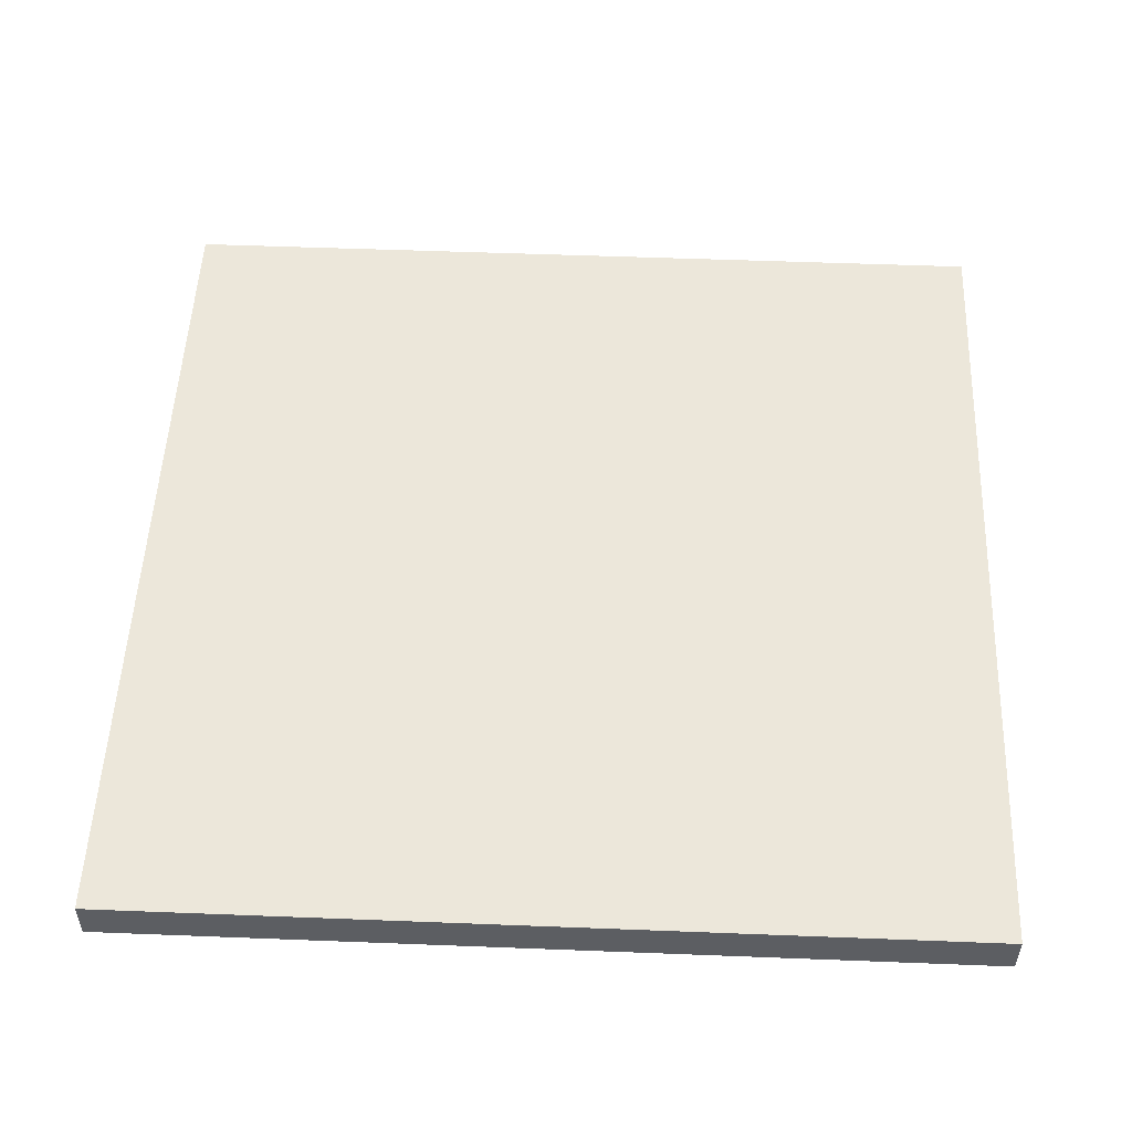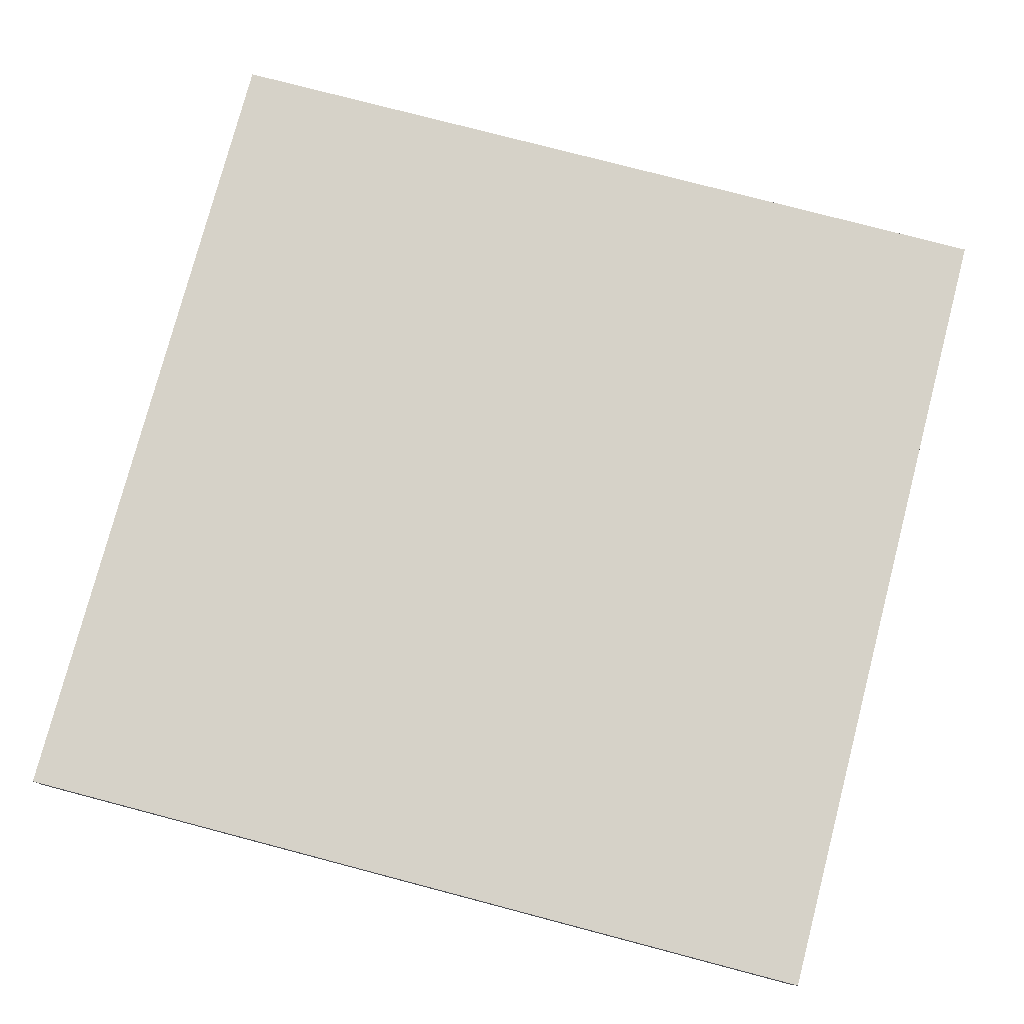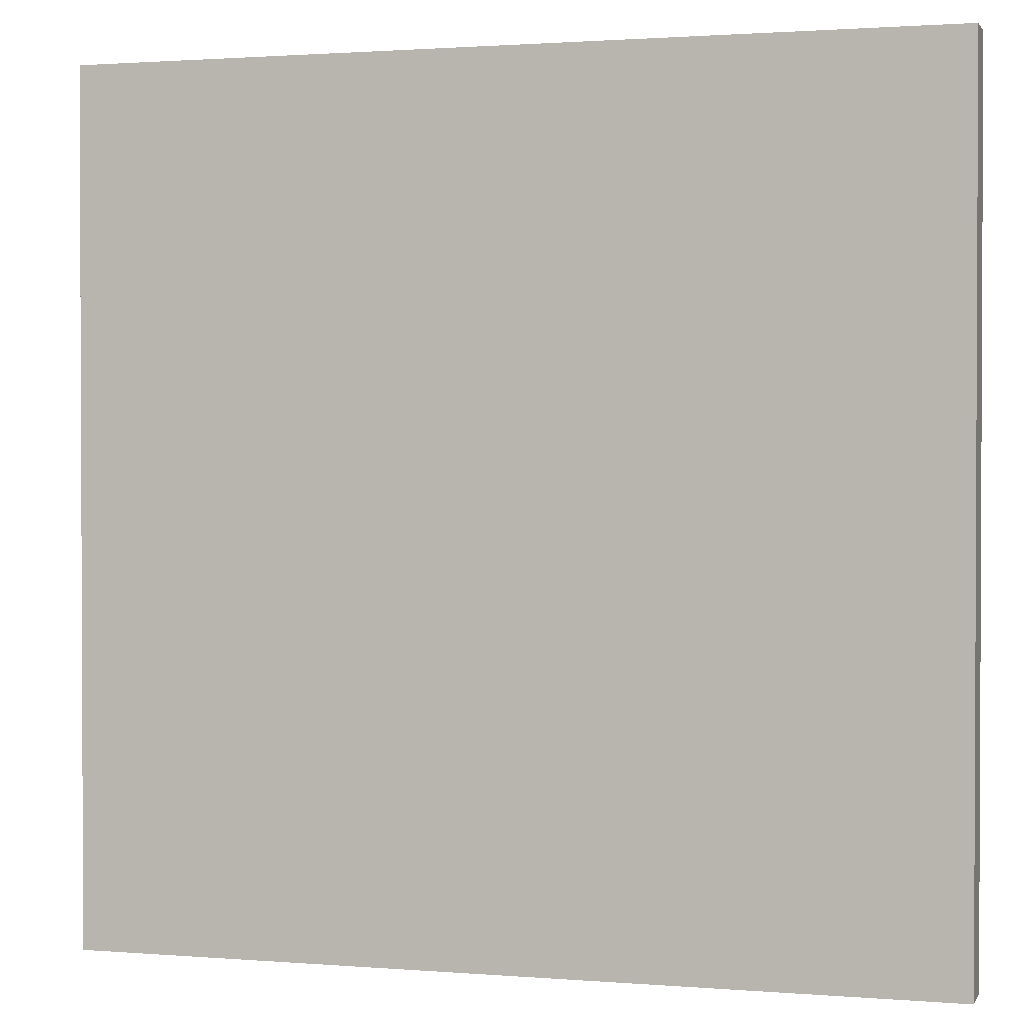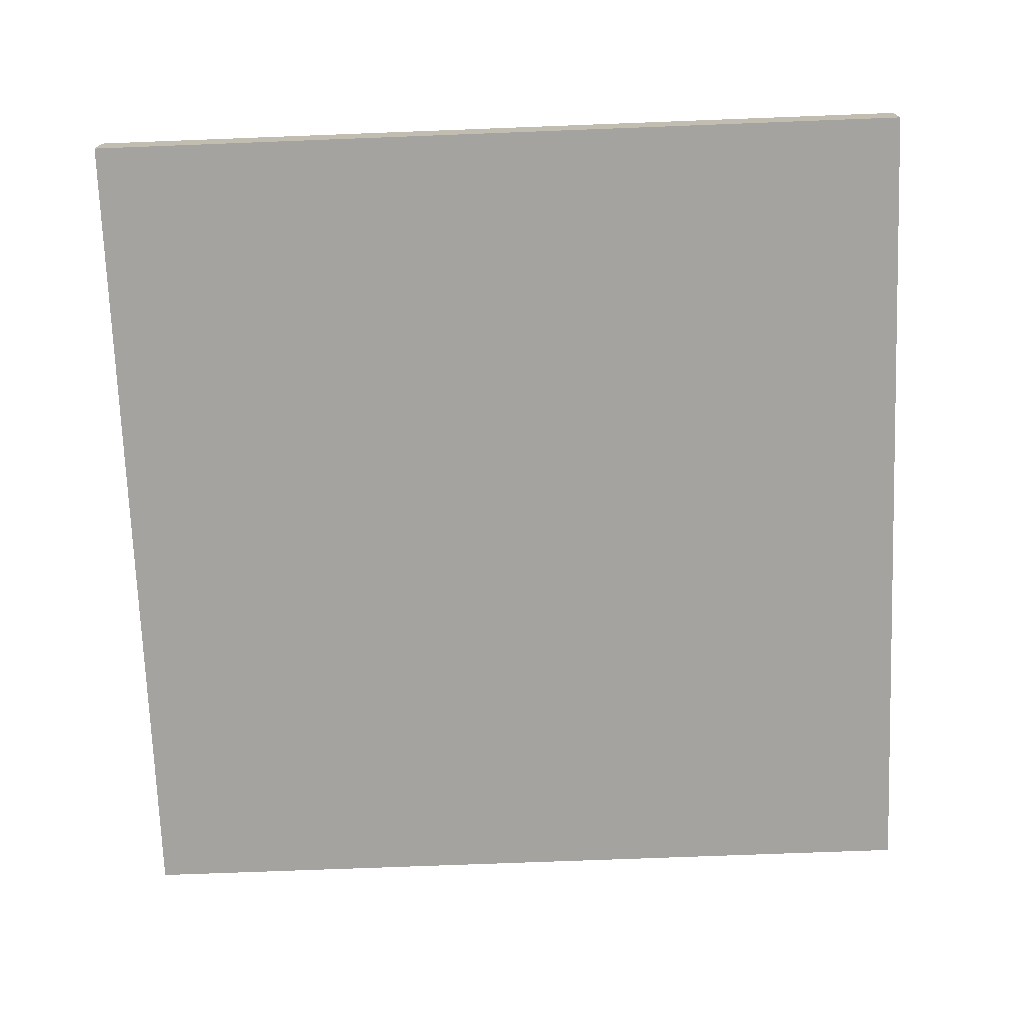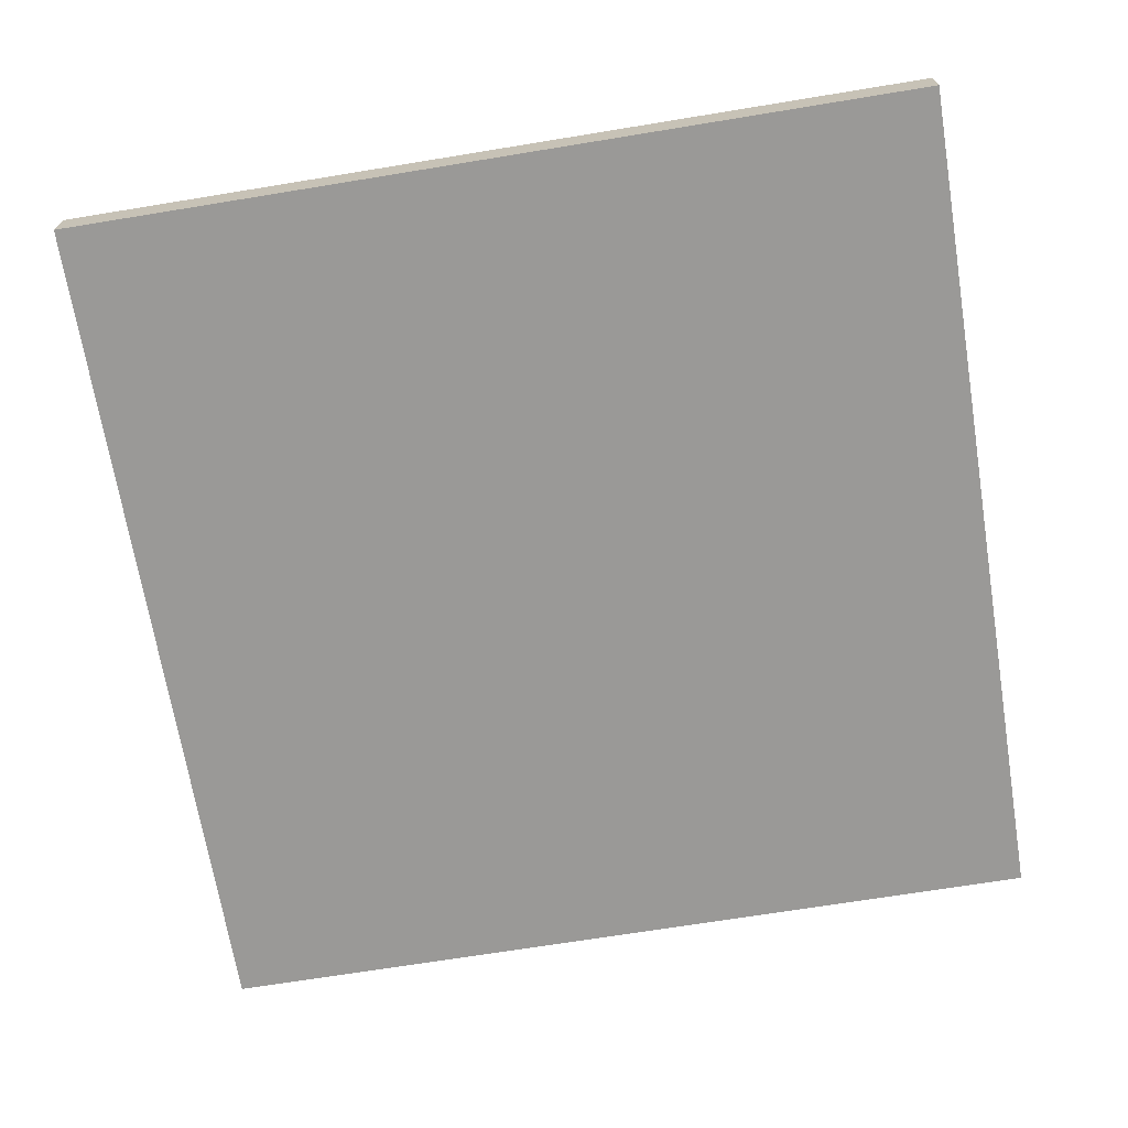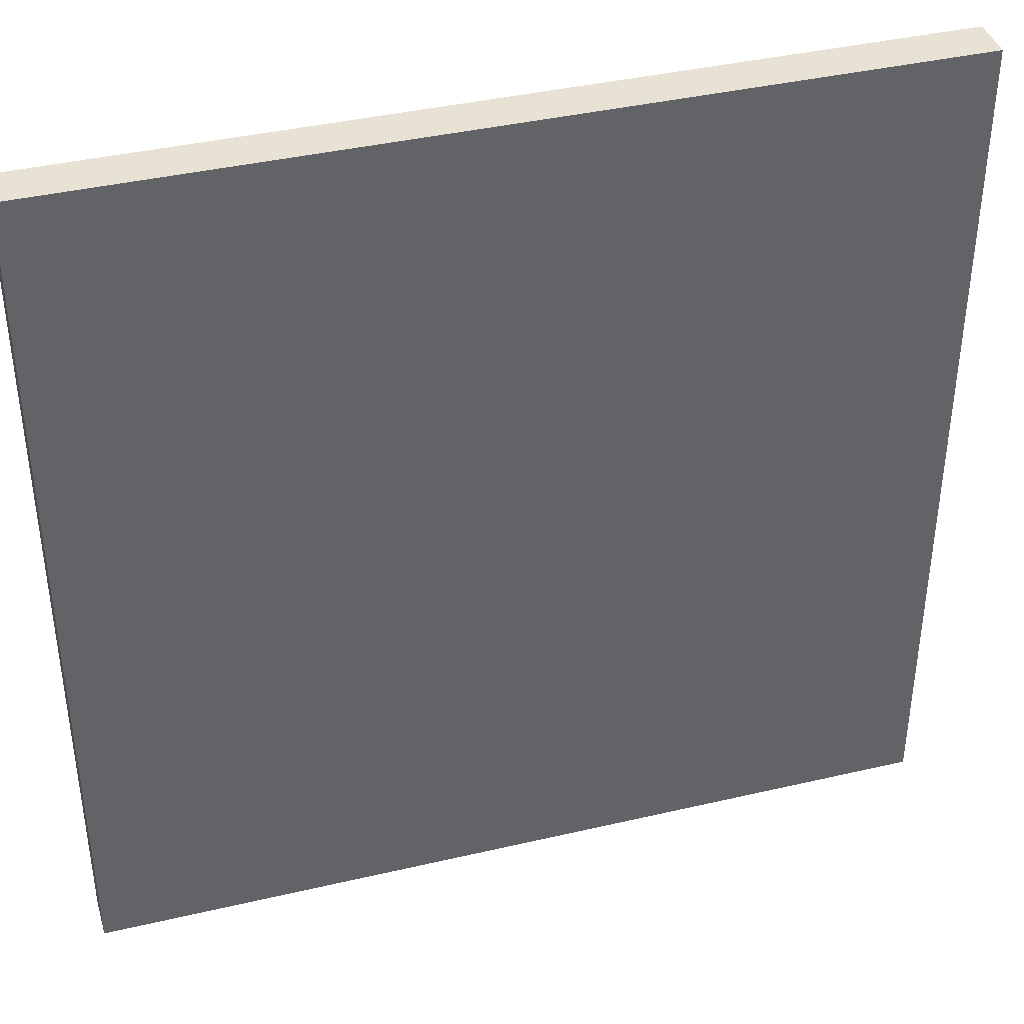
<metadata>
{"format":"obj","ext":"obj","renderer":"f3d","projection":"perspective","resolution":1024,"background":"white","views":[{"elev":52.3,"azim":-87.6,"up":"+Y"},{"elev":77.6,"azim":-75.3,"up":"+Y"},{"elev":1.4,"azim":-163.6,"up":"+Z"},{"elev":-72.8,"azim":-177.8,"up":"+Y"},{"elev":-68.9,"azim":-80.7,"up":"+Y"},{"elev":39.7,"azim":-16.2,"up":"+Z"}]}
</metadata>
<code>
o Cube_Cube.002
v -2 -0.1 2
v -2 0.1 2
v -2 -0.1 -2
v -2 0.1 -2
v 2 -0.1 2
v 2 0.1 2
v 2 -0.1 -2
v 2 0.1 -2
f 1 2 4 3
f 3 4 8 7
f 7 8 6 5
f 5 6 2 1
f 3 7 5 1
f 8 4 2 6

</code>
